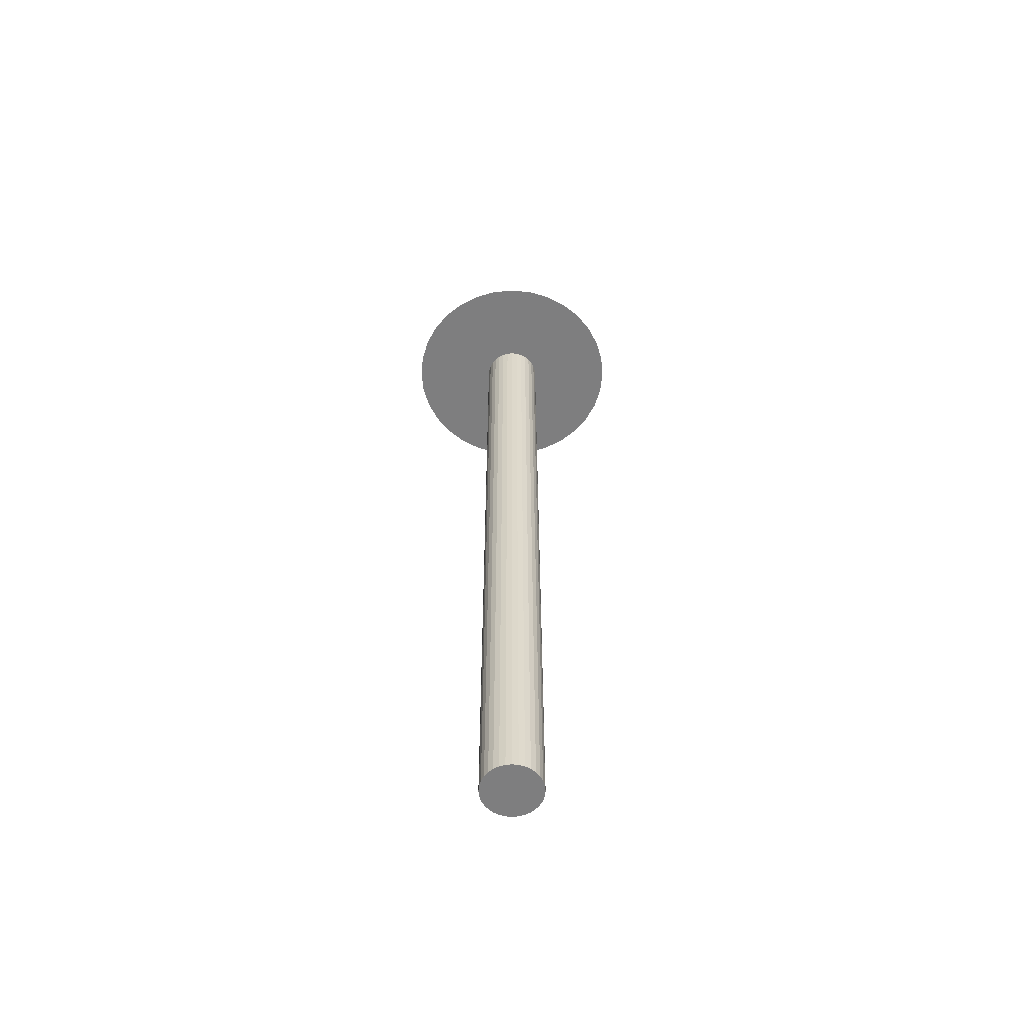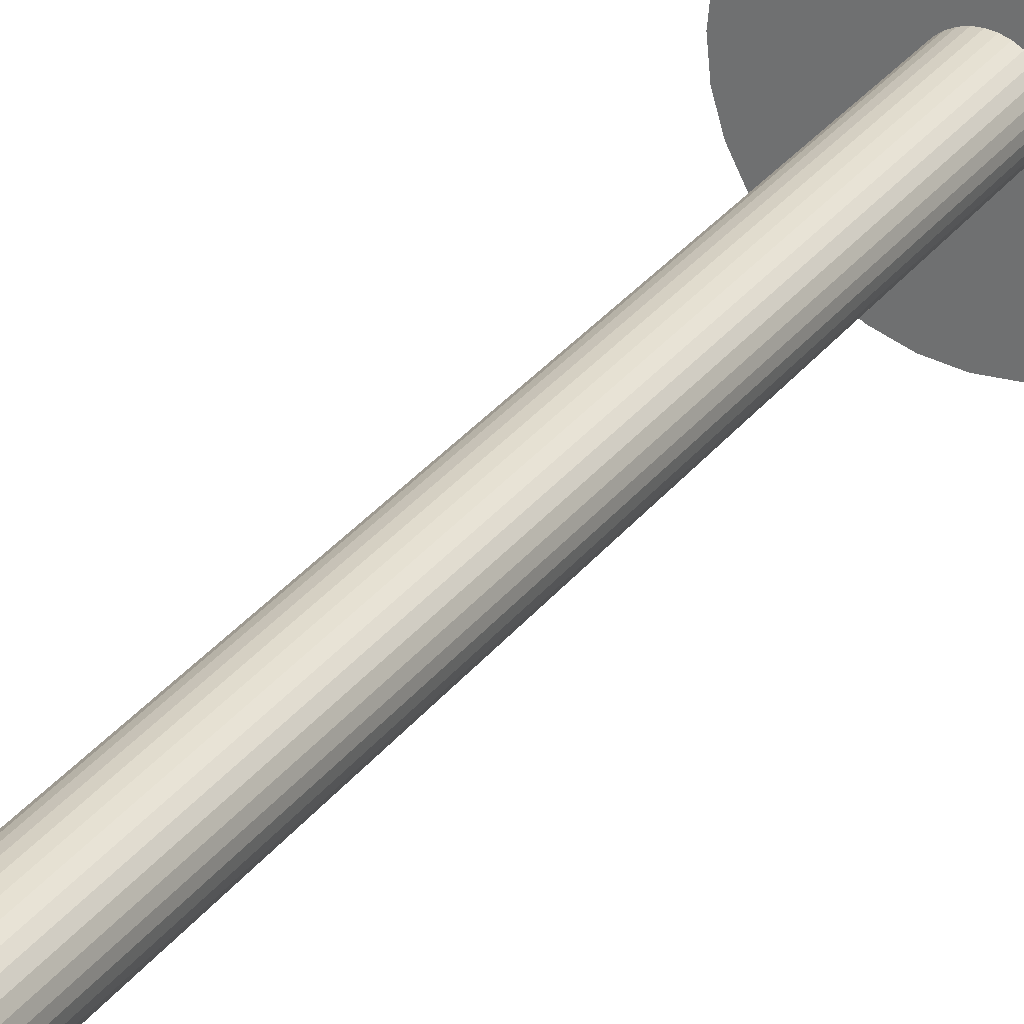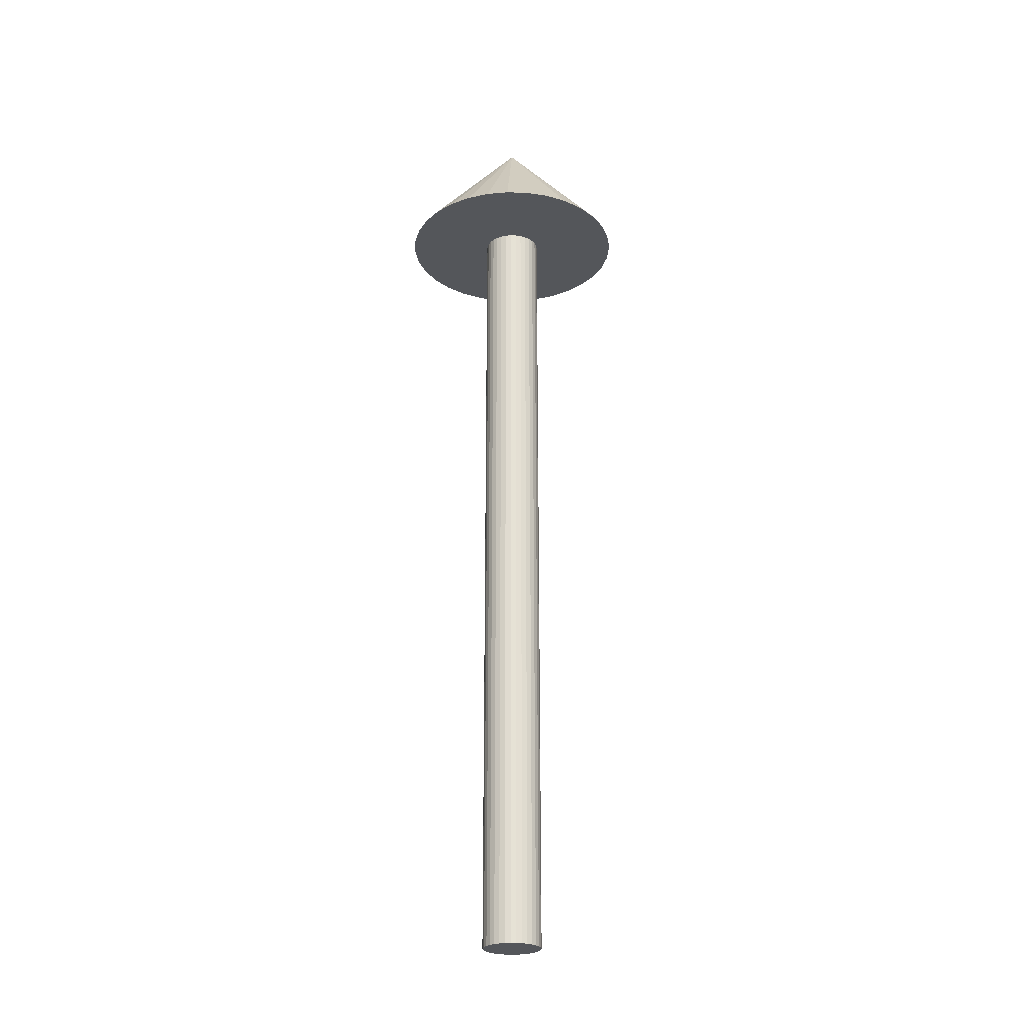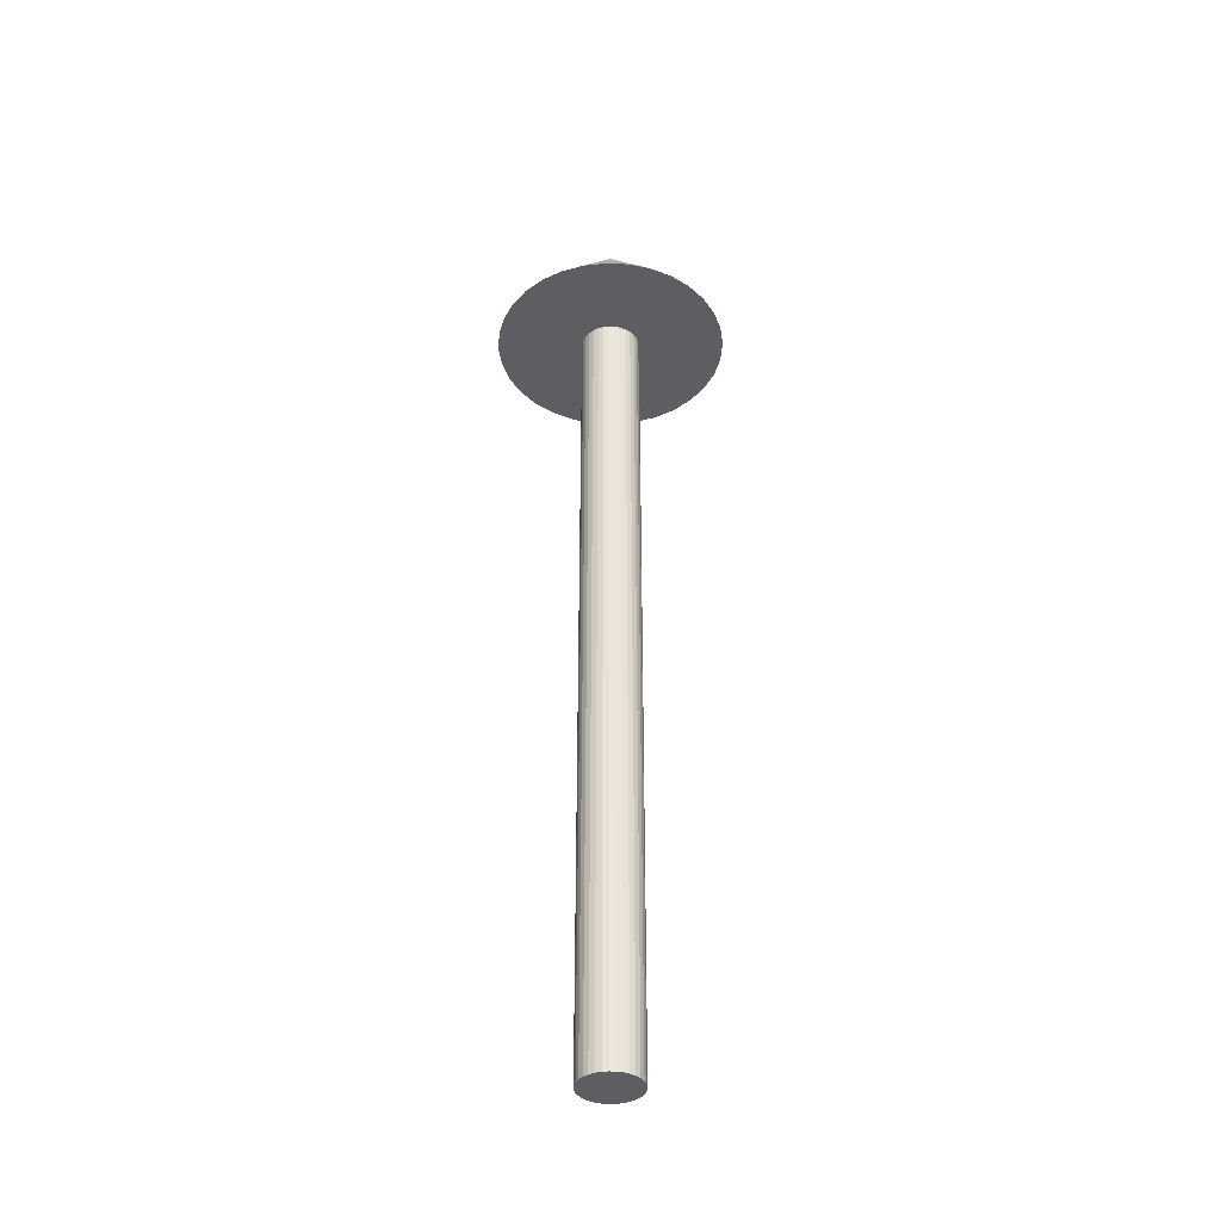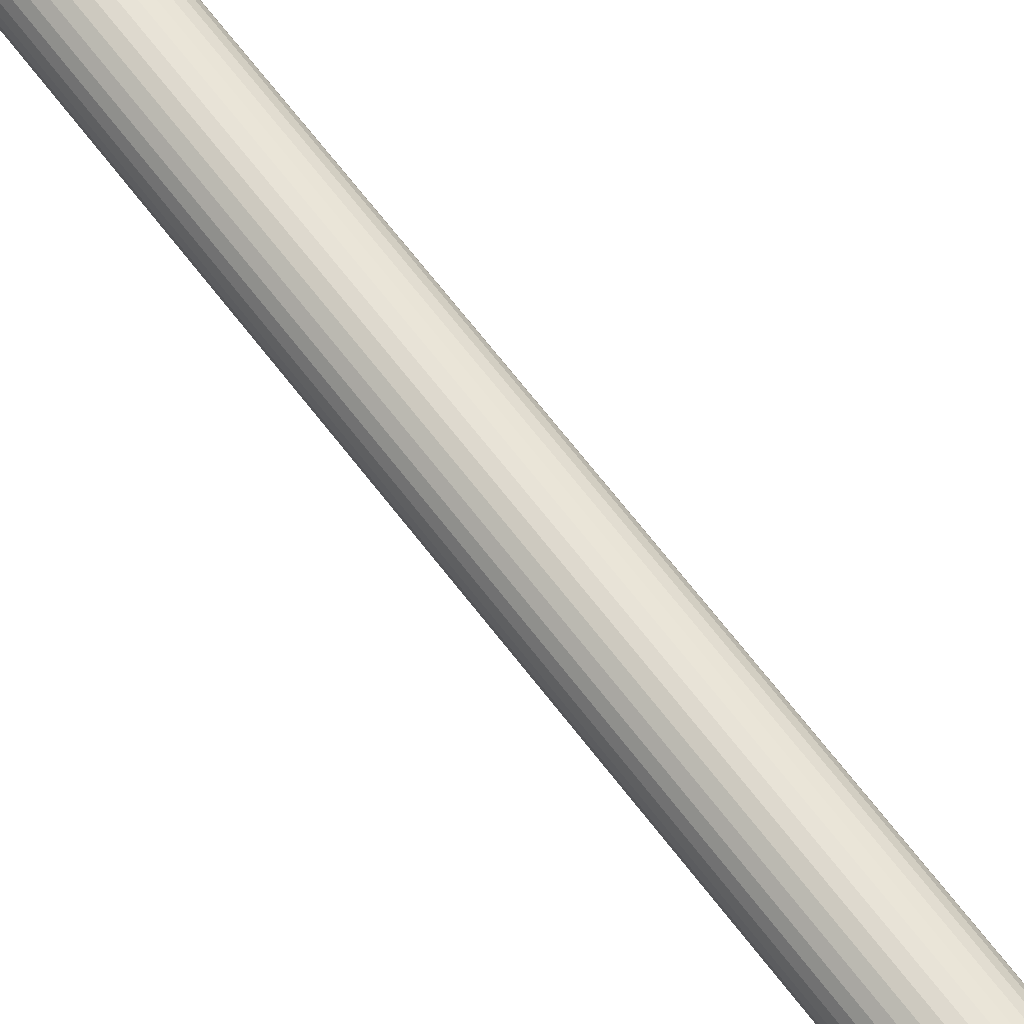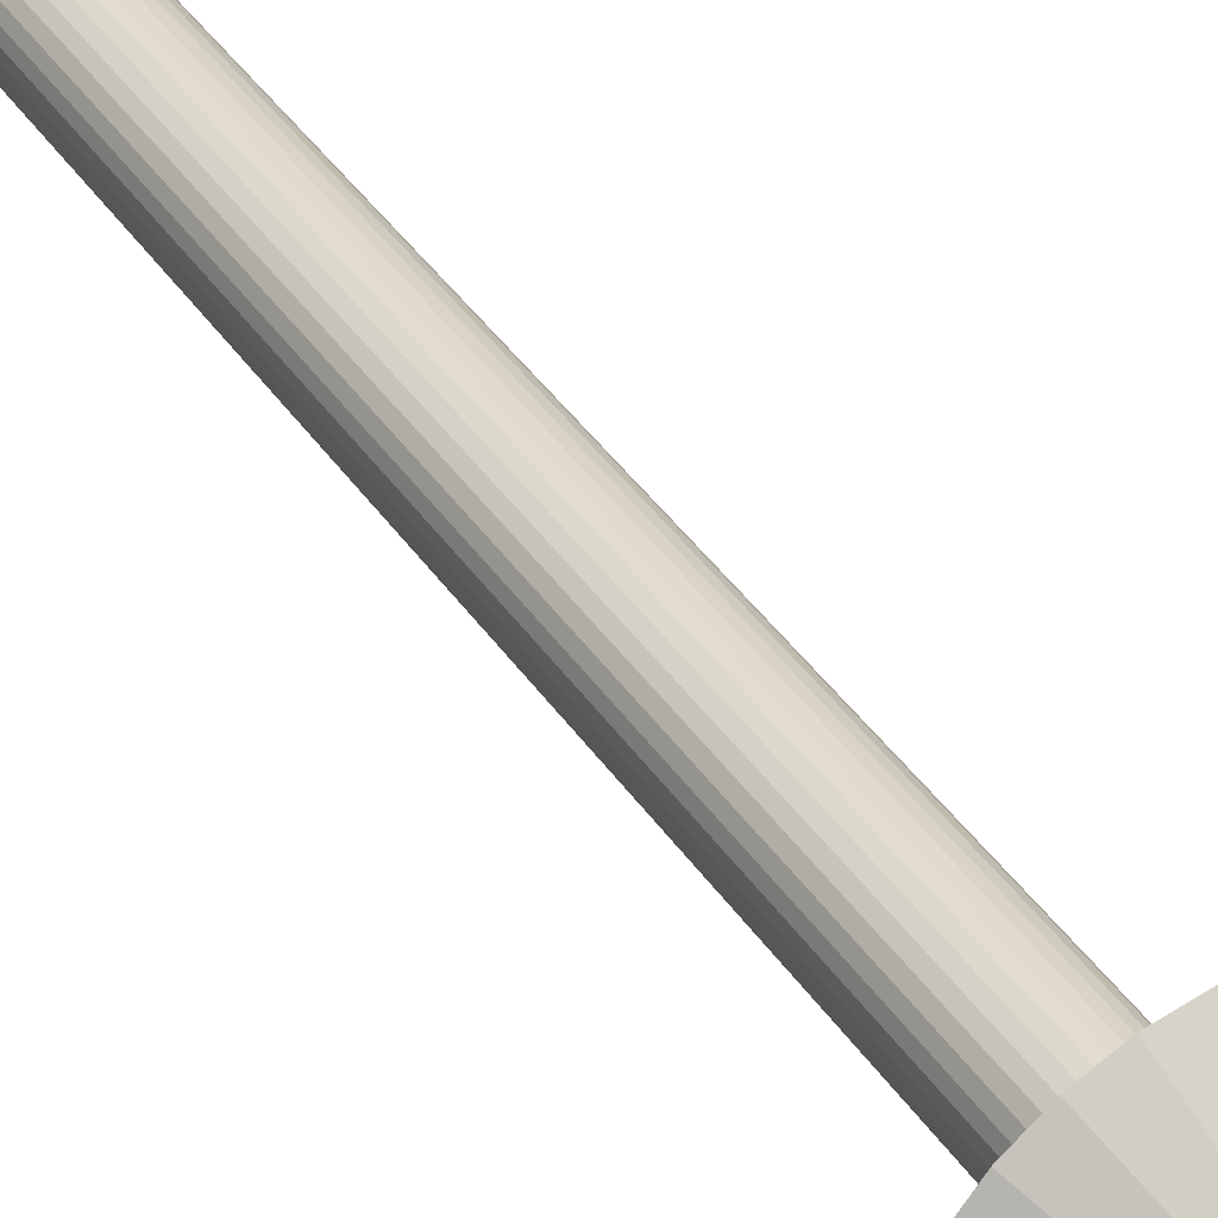
<metadata>
{"format":"obj","ext":"obj","renderer":"f3d","projection":"perspective","resolution":1024,"background":"white","views":[{"elev":-59.4,"azim":168.6,"up":"+Y"},{"elev":30.6,"azim":30.1,"up":"+Z"},{"elev":-25.1,"azim":-8.6,"up":"+Y"},{"elev":-38.2,"azim":171.1,"up":"+Y"},{"elev":66.3,"azim":-37.2,"up":"+Z"},{"elev":34.4,"azim":152.5,"up":"+Z"}]}
</metadata>
<code>
o Cylinder.001
v 0 2.876 -0.2052
v 0 -2.876 -0.2052
v 0.04002 2.876 -0.2012
v 0.04002 -2.876 -0.2012
v 0.07851 2.876 -0.1895
v 0.07851 -2.876 -0.1895
v 0.114 2.876 -0.1706
v 0.114 -2.876 -0.1706
v 0.1451 2.876 -0.1451
v 0.1451 -2.876 -0.1451
v 0.1706 2.876 -0.114
v 0.1706 -2.876 -0.114
v 0.1895 2.876 -0.07851
v 0.1895 -2.876 -0.07851
v 0.2012 2.876 -0.04002
v 0.2012 -2.876 -0.04002
v 0.2052 2.876 -0
v 0.2052 -2.876 -0
v 0.2012 2.876 0.04002
v 0.2012 -2.876 0.04002
v 0.1895 2.876 0.07851
v 0.1895 -2.876 0.07851
v 0.1706 2.876 0.114
v 0.1706 -2.876 0.114
v 0.1451 2.876 0.1451
v 0.1451 -2.876 0.1451
v 0.114 2.876 0.1706
v 0.114 -2.876 0.1706
v 0.07851 2.876 0.1895
v 0.07851 -2.876 0.1895
v 0.04002 2.876 0.2012
v 0.04002 -2.876 0.2012
v -0 2.876 0.2052
v -0 -2.876 0.2052
v -0.04002 2.876 0.2012
v -0.04002 -2.876 0.2012
v -0.07851 2.876 0.1895
v -0.07851 -2.876 0.1895
v -0.114 2.876 0.1706
v -0.114 -2.876 0.1706
v -0.1451 2.876 0.1451
v -0.1451 -2.876 0.1451
v -0.1706 2.876 0.114
v -0.1706 -2.876 0.114
v -0.1895 2.876 0.07851
v -0.1895 -2.876 0.07851
v -0.2012 2.876 0.04002
v -0.2012 -2.876 0.04002
v -0.2052 2.876 -0
v -0.2052 -2.876 -0
v -0.2012 2.876 -0.04002
v -0.2012 -2.876 -0.04002
v -0.1895 2.876 -0.07851
v -0.1895 -2.876 -0.07851
v -0.1706 2.876 -0.114
v -0.1706 -2.876 -0.114
v -0.1451 2.876 -0.1451
v -0.1451 -2.876 -0.1451
v -0.114 2.876 -0.1706
v -0.114 -2.876 -0.1706
v -0.07851 2.876 -0.1895
v -0.07851 -2.876 -0.1895
v -0.04002 2.876 -0.2012
v -0.04002 -2.876 -0.2012
v 0.04002 -2.876 -0.2012
v 0 -2.876 -0.2052
v 0.07851 -2.876 -0.1895
v 0.114 -2.876 -0.1706
v 0.1451 -2.876 -0.1451
v 0.1706 -2.876 -0.114
v 0.1895 -2.876 -0.07851
v 0.2012 -2.876 -0.04002
v 0.2052 -2.876 -0
v 0.2012 -2.876 0.04002
v 0.1895 -2.876 0.07851
v 0.1706 -2.876 0.114
v 0.1451 -2.876 0.1451
v 0.114 -2.876 0.1706
v 0.07851 -2.876 0.1895
v 0.04002 -2.876 0.2012
v -0 -2.876 0.2052
v -0.04002 -2.876 0.2012
v -0.07851 -2.876 0.1895
v -0.114 -2.876 0.1706
v -0.1451 -2.876 0.1451
v -0.1706 -2.876 0.114
v -0.1895 -2.876 0.07851
v -0.2012 -2.876 0.04002
v -0.2052 -2.876 -0
v -0.2012 -2.876 -0.04002
v -0.1895 -2.876 -0.07851
v -0.1706 -2.876 -0.114
v -0.1451 -2.876 -0.1451
v -0.114 -2.876 -0.1706
v -0.07851 -2.876 -0.1895
v -0.04002 -2.876 -0.2012
v -0 2.876 -0.8055
v 0.1572 2.876 -0.7901
v 0.3083 2.876 -0.7442
v 0.4475 2.876 -0.6698
v 0.5696 2.876 -0.5696
v 0.6698 2.876 -0.4475
v 0.7442 2.876 -0.3083
v 0.7901 2.876 -0.1572
v 0.8055 2.876 0
v 0.7901 2.876 0.1572
v 0.7442 2.876 0.3083
v 0.6698 2.876 0.4475
v 0.5696 2.876 0.5696
v 0.4475 2.876 0.6698
v 0.3083 2.876 0.7442
v 0.1572 2.876 0.7901
v -0 2.876 0.8055
v -0.1572 2.876 0.7901
v -0.3083 2.876 0.7442
v -0.4475 2.876 0.6698
v -0.5696 2.876 0.5696
v -0.6698 2.876 0.4475
v -0.7442 2.876 0.3083
v -0.7901 2.876 0.1572
v -0.8055 2.876 -1e-06
v -0.7901 2.876 -0.1572
v -0.7442 2.876 -0.3083
v -0.6698 2.876 -0.4475
v -0.5696 2.876 -0.5696
v -0.4475 2.876 -0.6698
v -0.3083 2.876 -0.7442
v -0.1572 2.876 -0.7901
v -0 3.807 -0
f 1 3 4 2
f 3 5 6 4
f 5 7 8 6
f 7 9 10 8
f 9 11 12 10
f 11 13 14 12
f 13 15 16 14
f 15 17 18 16
f 17 19 20 18
f 19 21 22 20
f 21 23 24 22
f 23 25 26 24
f 25 27 28 26
f 27 29 30 28
f 29 31 32 30
f 31 33 34 32
f 33 35 36 34
f 35 37 38 36
f 37 39 40 38
f 39 41 42 40
f 41 43 44 42
f 43 45 46 44
f 45 47 48 46
f 47 49 50 48
f 49 51 52 50
f 51 53 54 52
f 53 55 56 54
f 55 57 58 56
f 57 59 60 58
f 59 61 62 60
f 34 81 80 32
f 61 63 64 62
f 63 1 2 64
f 5 99 100 7
f 65 67 68 69 70 71 72 73 74 75 76 77 78 79 80 81 82 83 84 85 86 87 88 89 90 91 92 93 94 95 96 66
f 52 90 89 50
f 8 68 67 6
f 26 77 76 24
f 44 86 85 42
f 62 95 94 60
f 18 73 72 16
f 36 82 81 34
f 54 91 90 52
f 10 69 68 8
f 28 78 77 26
f 46 87 86 44
f 64 96 95 62
f 20 74 73 18
f 38 83 82 36
f 56 92 91 54
f 12 70 69 10
f 30 79 78 28
f 48 88 87 46
f 4 65 66 2
f 2 66 96 64
f 22 75 74 20
f 40 84 83 38
f 58 93 92 56
f 14 71 70 12
f 32 80 79 30
f 50 89 88 48
f 6 67 65 4
f 24 76 75 22
f 42 85 84 40
f 60 94 93 58
f 16 72 71 14
f 118 129 119
f 23 108 109 25
f 41 117 118 43
f 59 126 127 61
f 15 104 105 17
f 33 113 114 35
f 51 122 123 53
f 7 100 101 9
f 25 109 110 27
f 43 118 119 45
f 61 127 128 63
f 17 105 106 19
f 35 114 115 37
f 53 123 124 55
f 9 101 102 11
f 27 110 111 29
f 45 119 120 47
f 1 97 98 3
f 63 128 97 1
f 19 106 107 21
f 37 115 116 39
f 55 124 125 57
f 11 102 103 13
f 29 111 112 31
f 47 120 121 49
f 3 98 99 5
f 21 107 108 23
f 39 116 117 41
f 57 125 126 59
f 13 103 104 15
f 31 112 113 33
f 49 121 122 51
f 105 129 106
f 119 129 120
f 106 129 107
f 120 129 121
f 107 129 108
f 121 129 122
f 108 129 109
f 122 129 123
f 109 129 110
f 123 129 124
f 110 129 111
f 97 129 98
f 124 129 125
f 111 129 112
f 98 129 99
f 125 129 126
f 112 129 113
f 99 129 100
f 126 129 127
f 113 129 114
f 100 129 101
f 127 129 128
f 114 129 115
f 101 129 102
f 128 129 97
f 115 129 116
f 102 129 103
f 116 129 117
f 103 129 104
f 117 129 118
f 104 129 105

</code>
